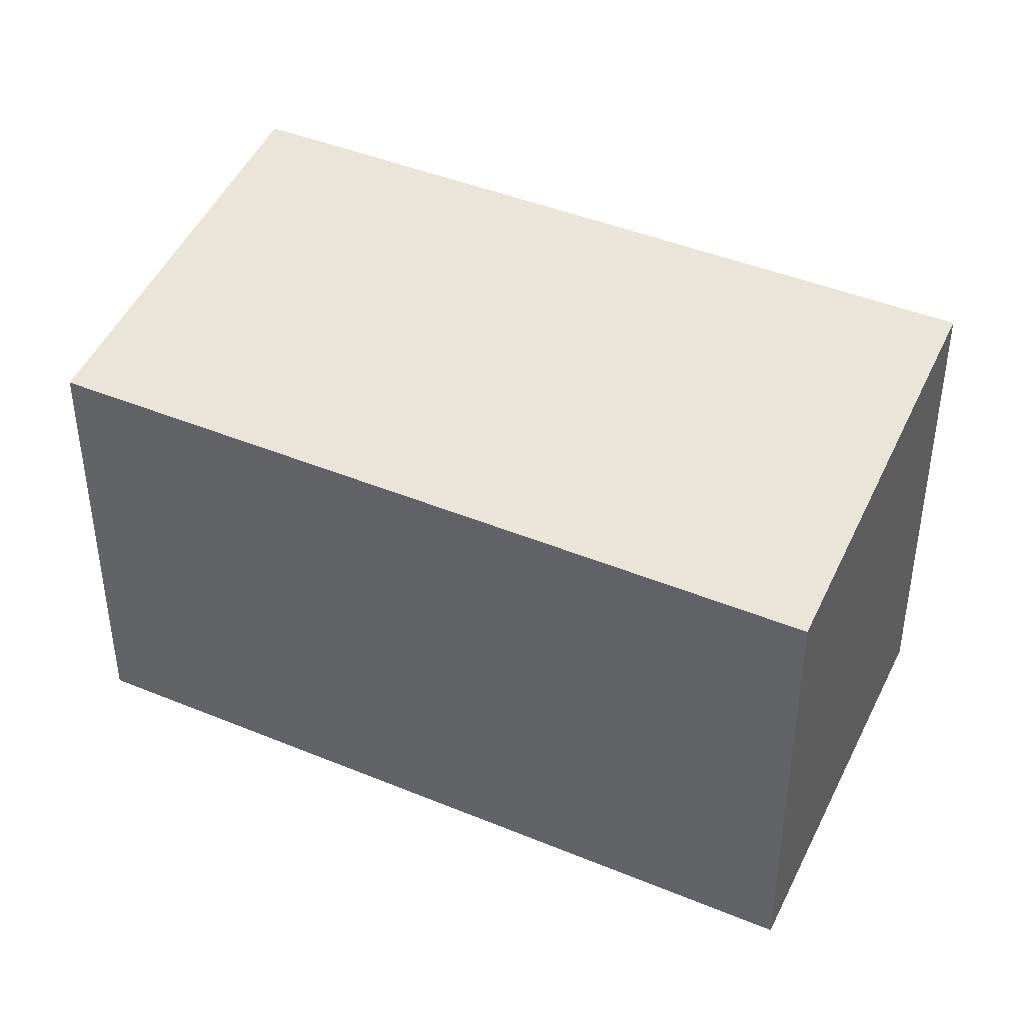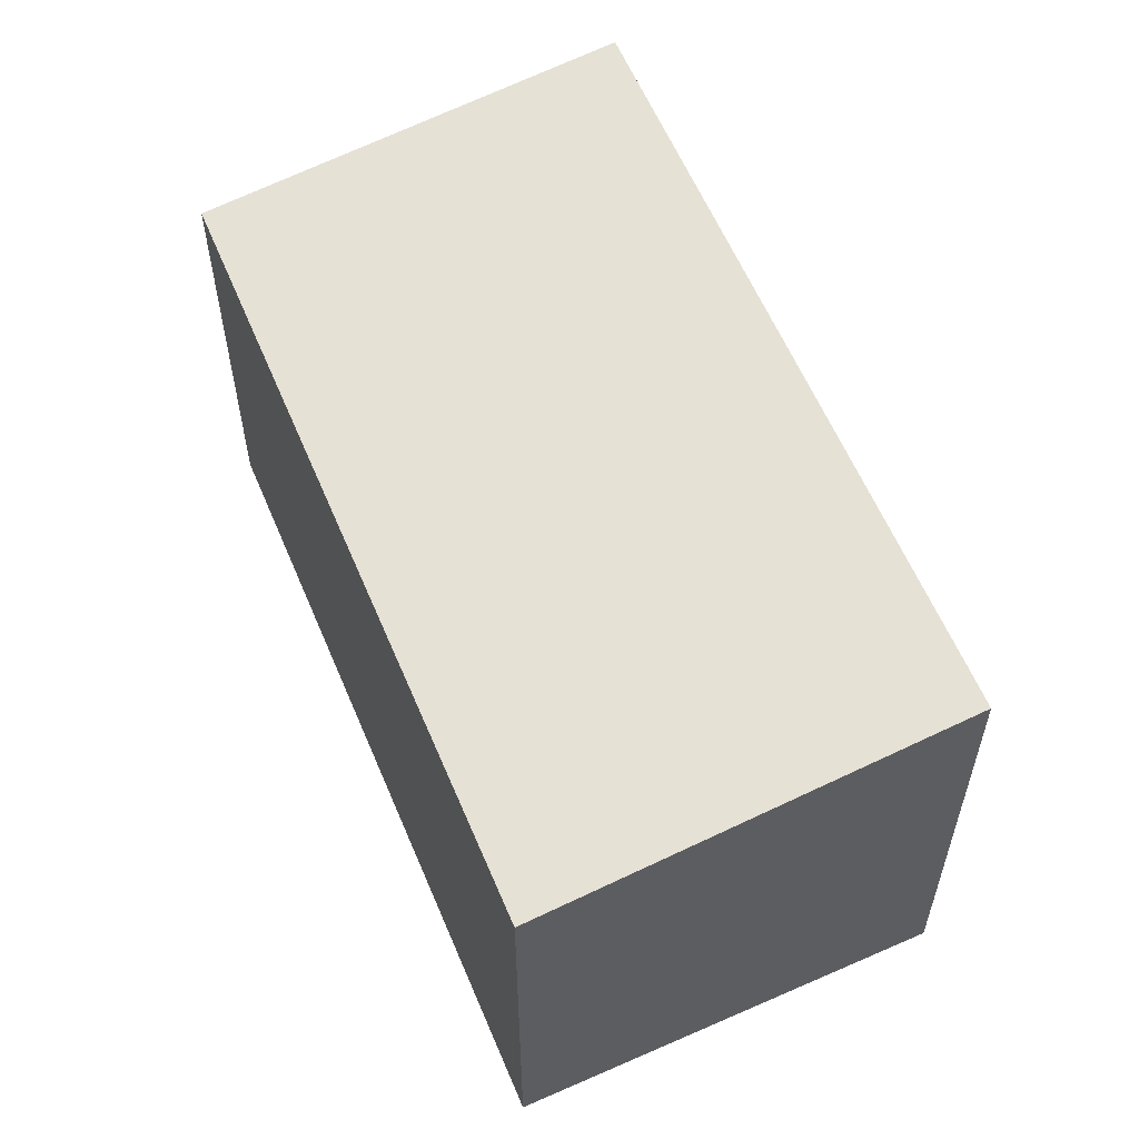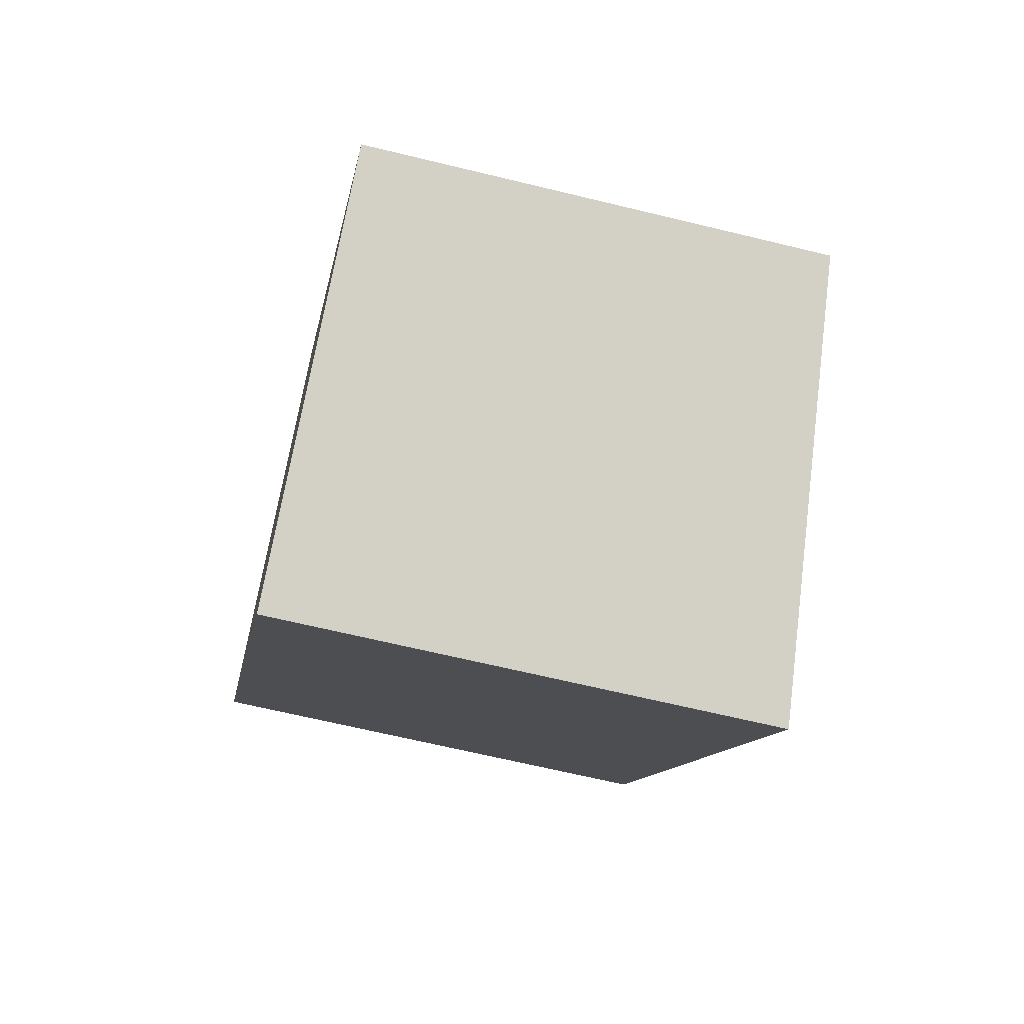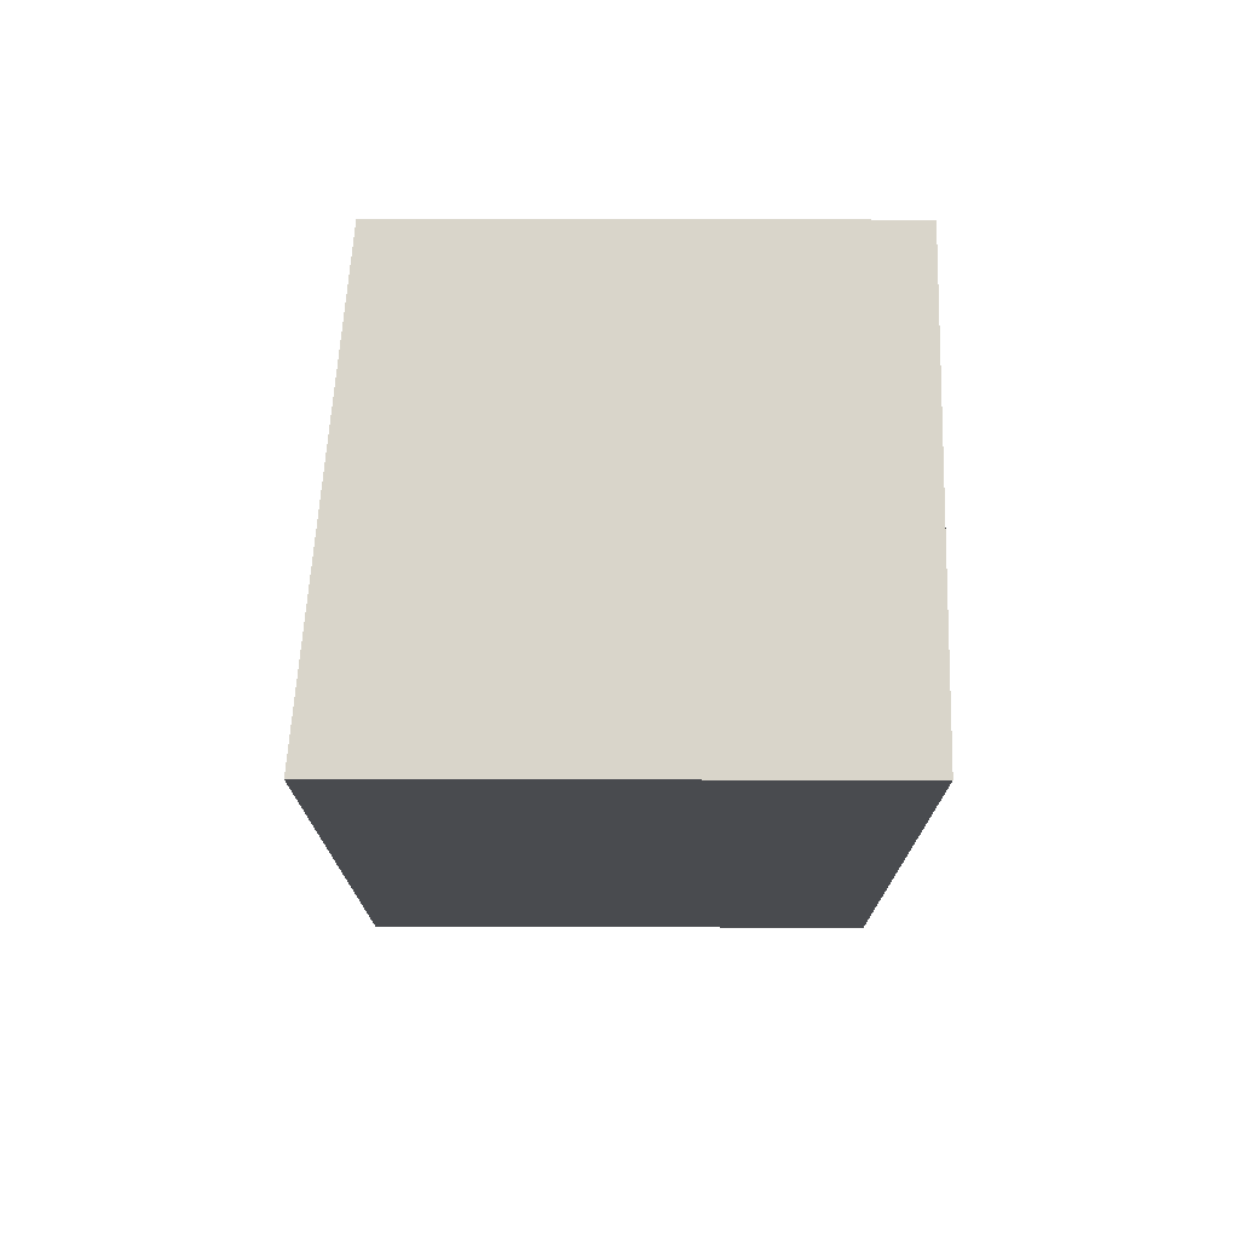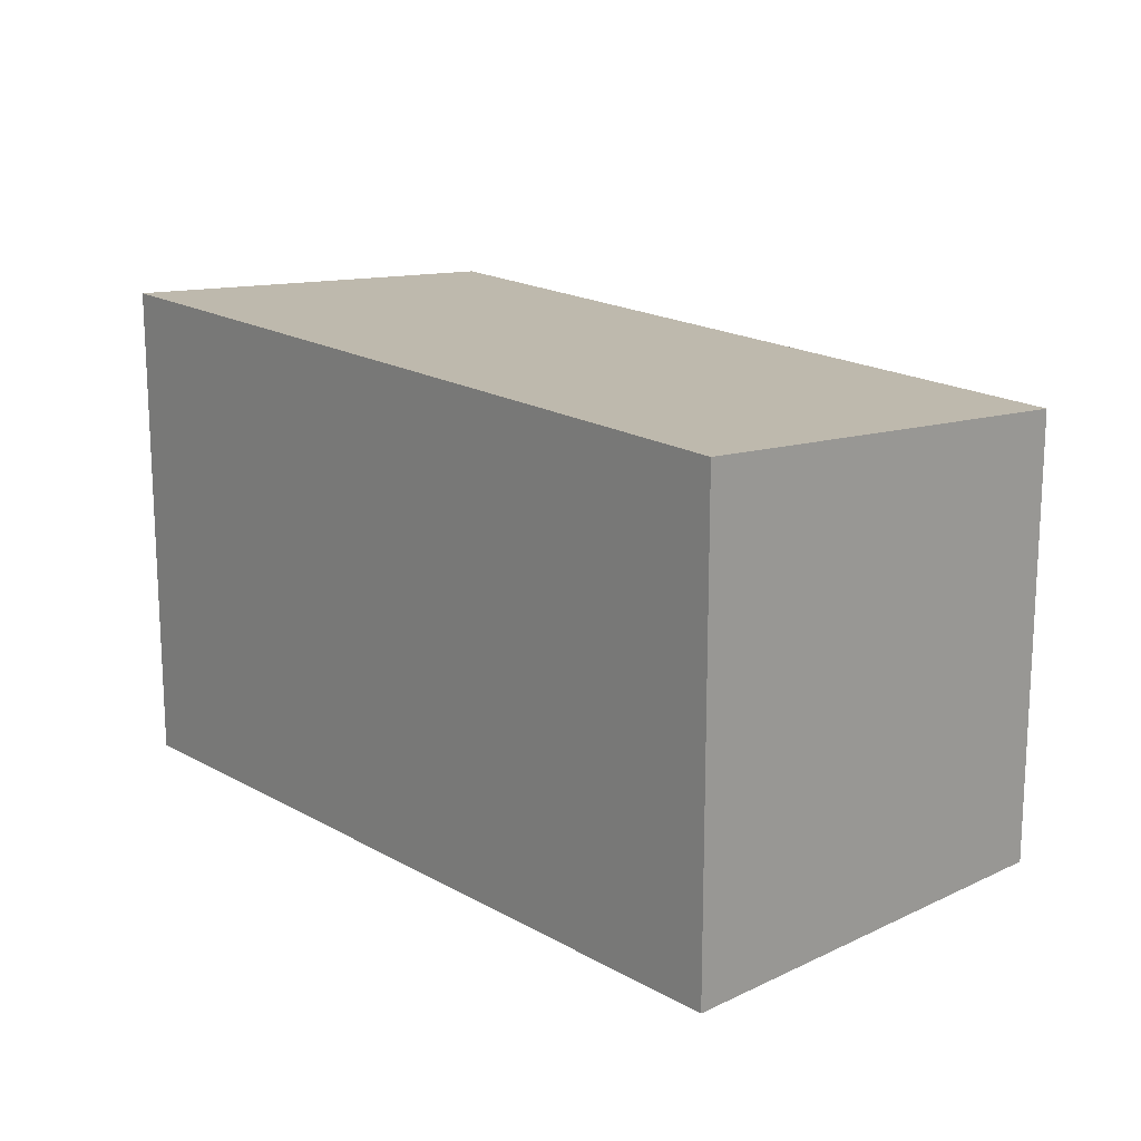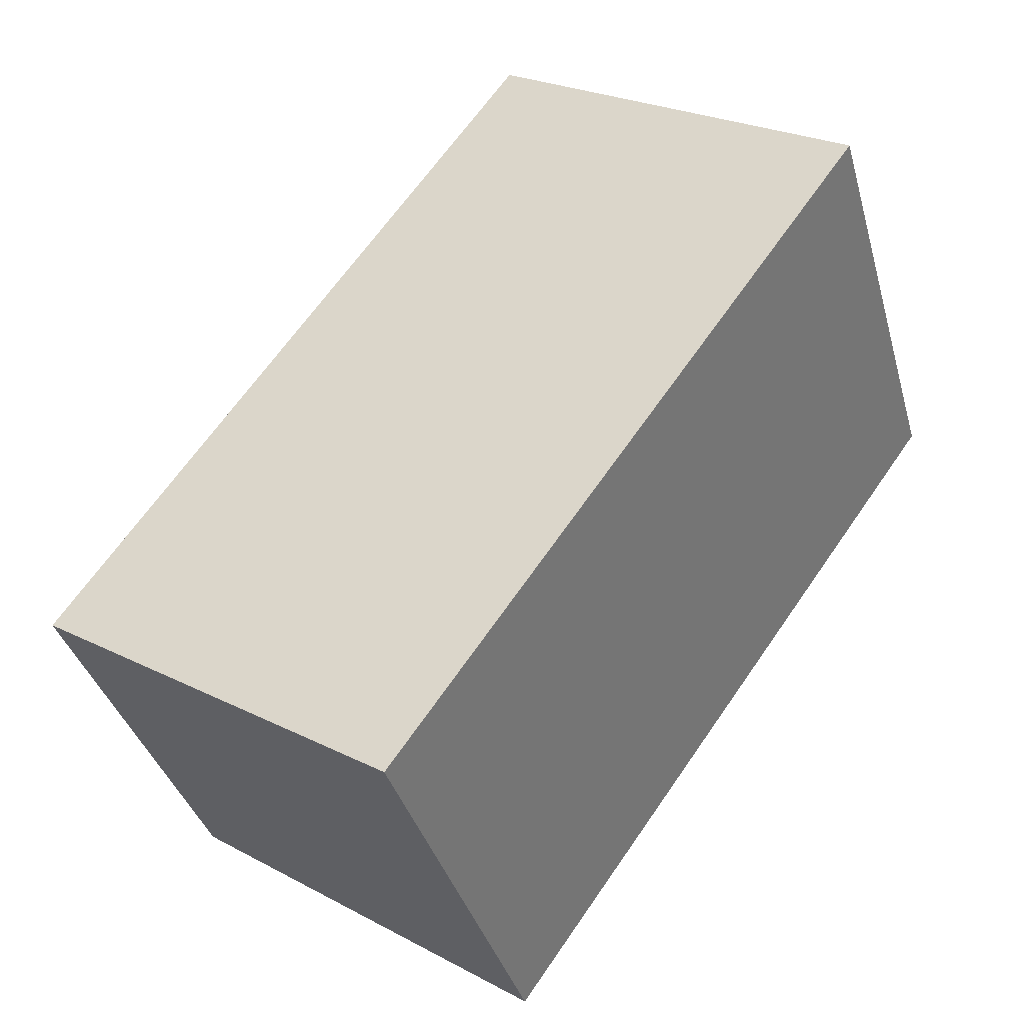
<metadata>
{"format":"obj","ext":"obj","renderer":"f3d","projection":"perspective","resolution":1024,"background":"white","views":[{"elev":43.0,"azim":80.6,"up":"+Y"},{"elev":59.4,"azim":121.7,"up":"+Y"},{"elev":-65.3,"azim":76.2,"up":"+Z"},{"elev":40.7,"azim":-89.9,"up":"+Z"},{"elev":18.4,"azim":-77.6,"up":"+Y"},{"elev":-36.5,"azim":-165.0,"up":"+Z"}]}
</metadata>
<code>
v  2.813 3.437 1.894
v  3.606 3.756 -5.042
v  8.015e-05 3.756 -0.0001191
v  6.418 3.437 -3.148
v  3.606 3.087e-16 -5.042
v  2.813 -1.16e-16 1.894
v  0 0 0
v  6.418 1.928e-16 -3.148
g defaultobject
f 1 2 3
f 2 1 4
f 5 6 7
f 6 5 8
f 3 5 7
f 5 3 2
f 5 4 8
f 4 5 2
f 8 1 6
f 1 8 4
f 1 7 6
f 7 1 3

</code>
